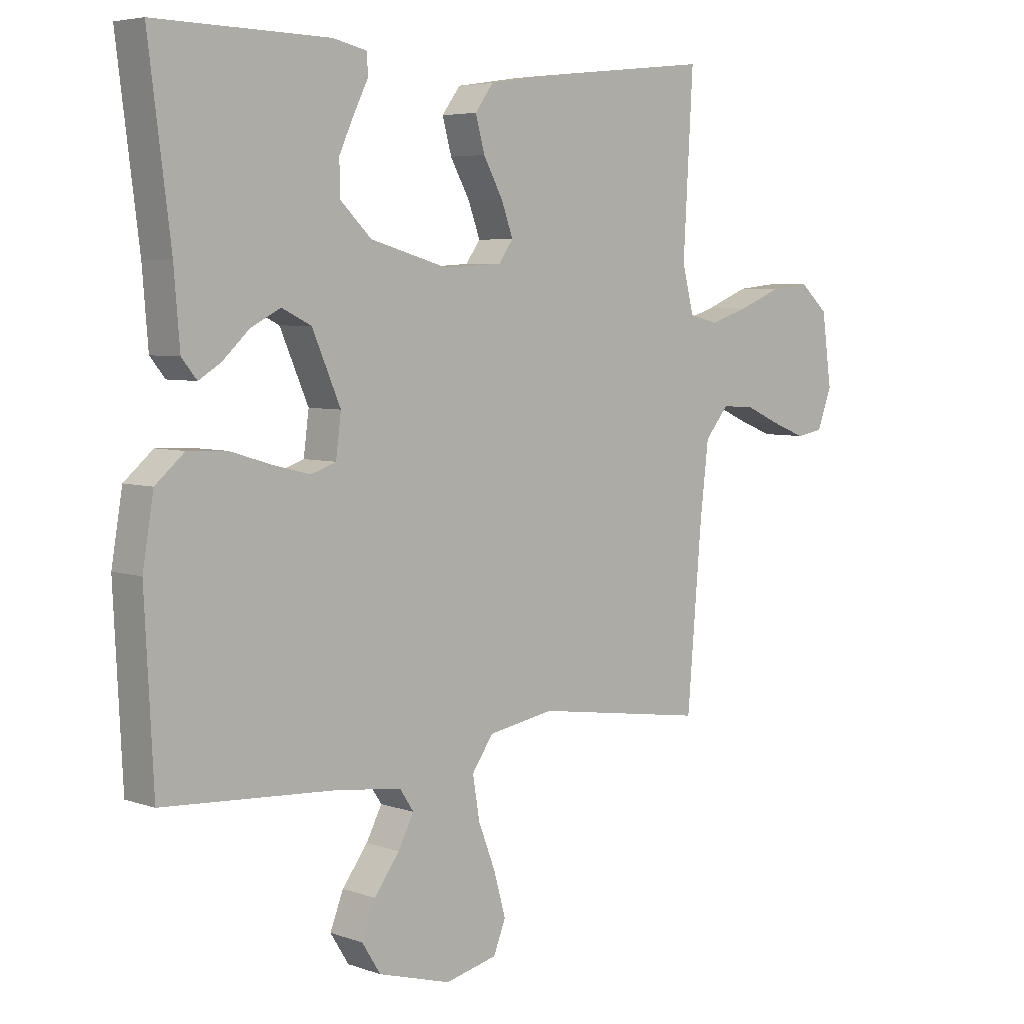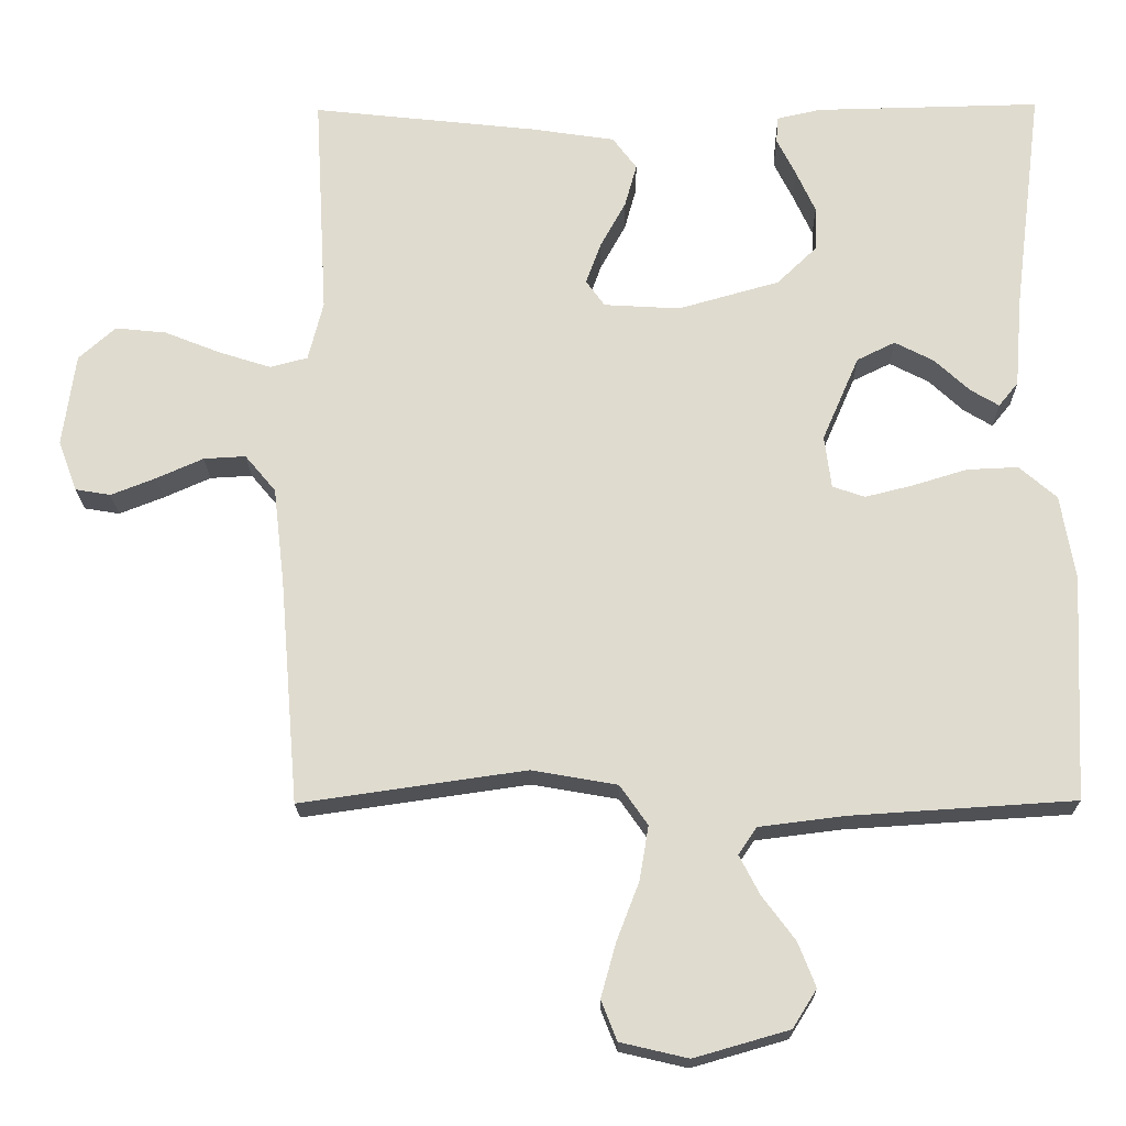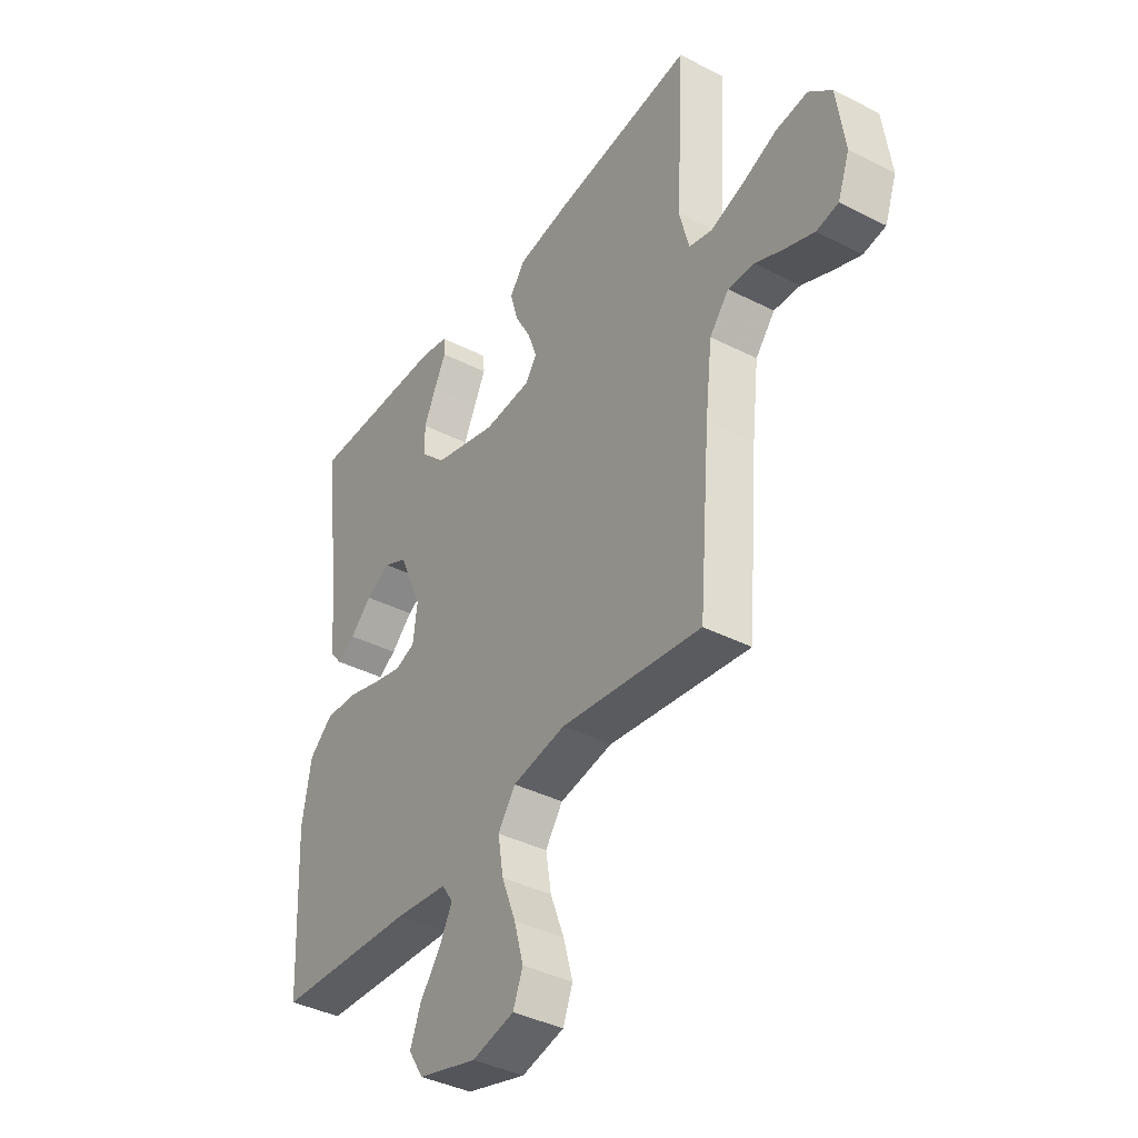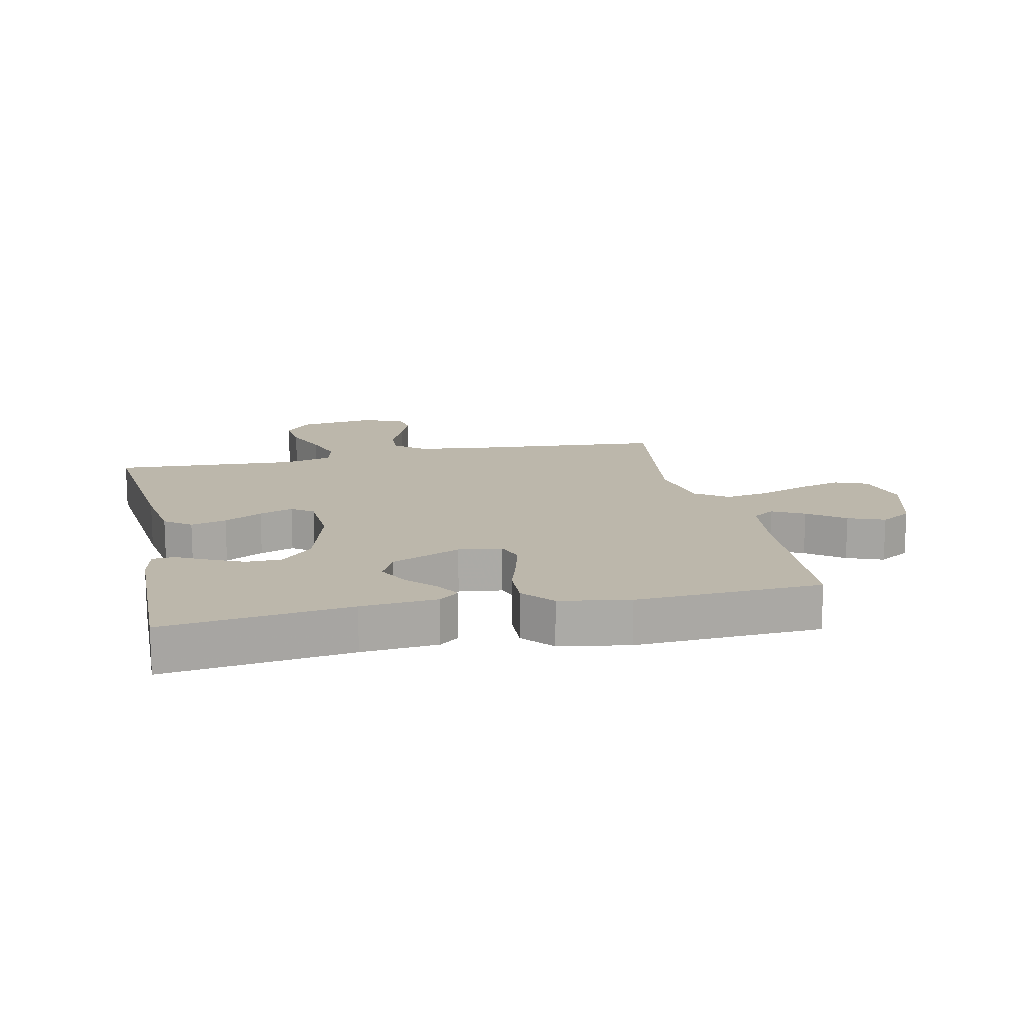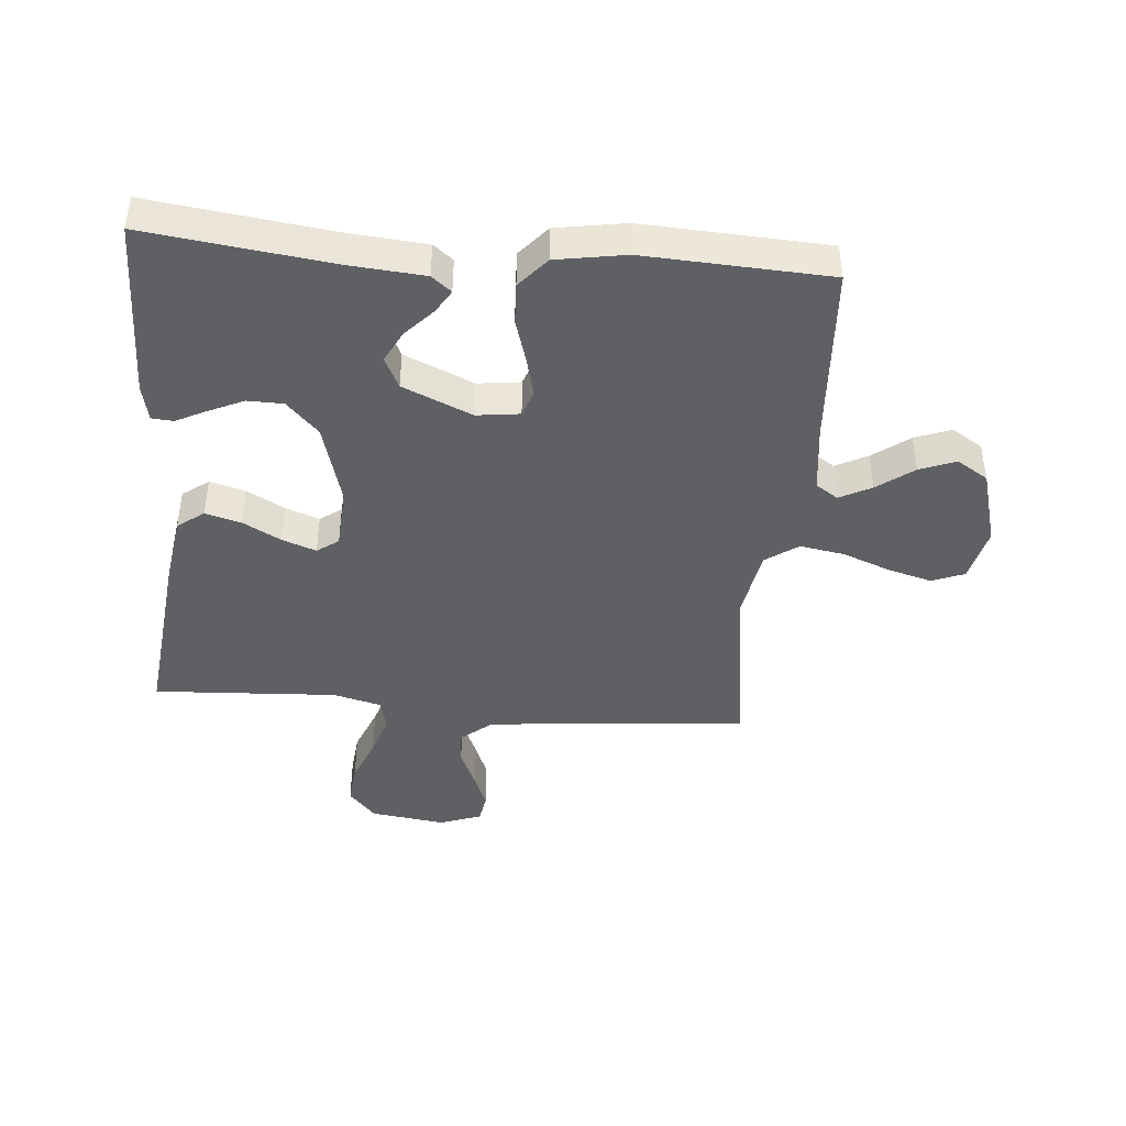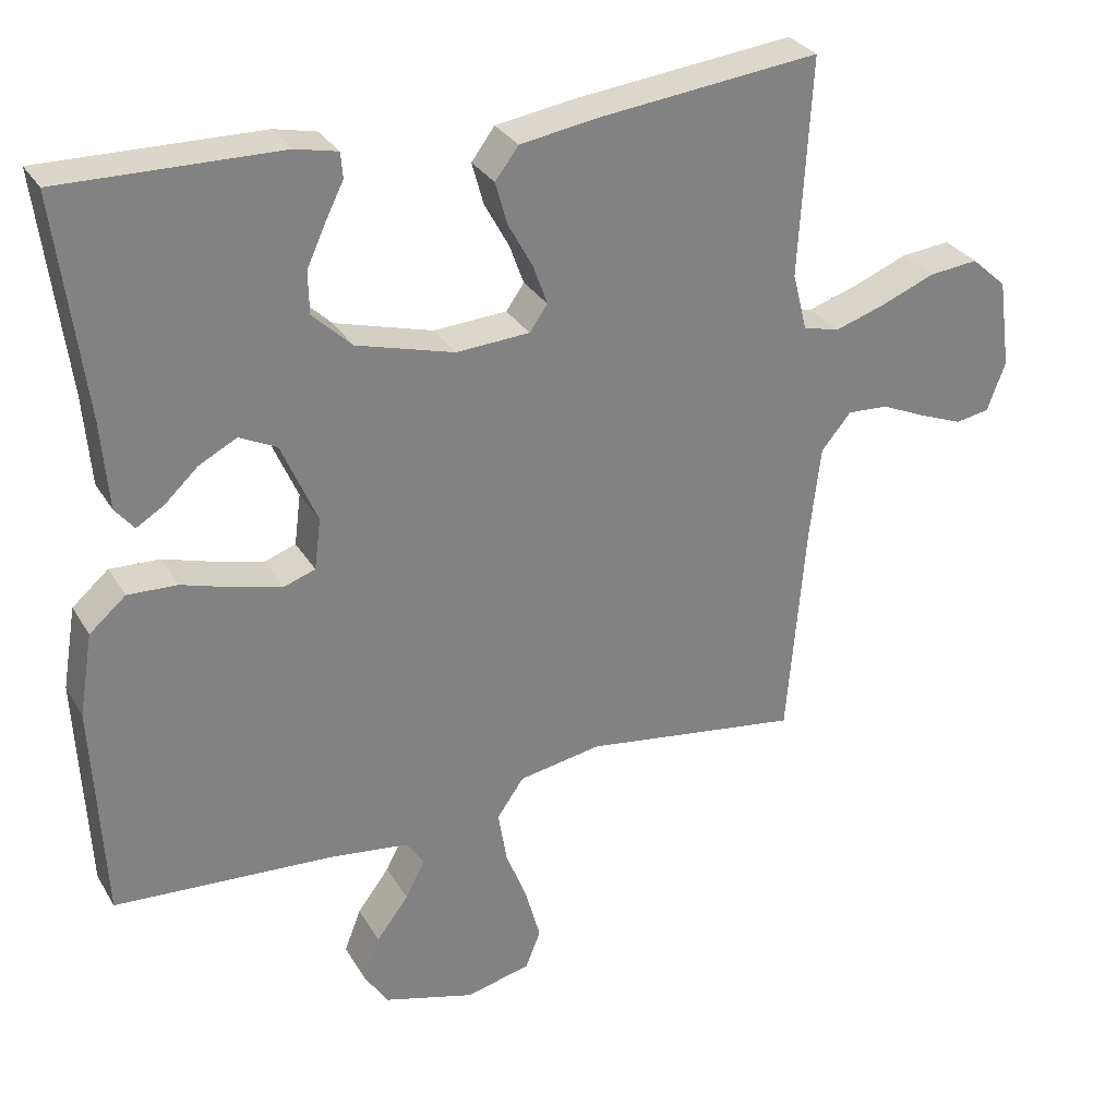
<metadata>
{"format":"obj","ext":"obj","renderer":"f3d","projection":"perspective","resolution":1024,"background":"white","views":[{"elev":5.3,"azim":137.0,"up":"+Z"},{"elev":-19.9,"azim":0.9,"up":"+Z"},{"elev":-39.2,"azim":-122.4,"up":"+Z"},{"elev":14.5,"azim":77.8,"up":"+Y"},{"elev":-42.9,"azim":85.0,"up":"+Y"},{"elev":30.2,"azim":154.3,"up":"+Z"}]}
</metadata>
<code>
v 0.5 0.07 -0.5
v 0.2 0.07 -0.519
v 0.088 0.07 -0.533
v 0.064 0.07 -0.569
v 0.091 0.07 -0.621
v 0.135 0.07 -0.68
v 0.158 0.07 -0.739
v 0.126 0.07 -0.79
v 0 0.07 -0.826
v -0.09 0.07 -0.805
v -0.111 0.07 -0.752
v -0.091 0.07 -0.68
v -0.061 0.07 -0.602
v -0.049 0.07 -0.53
v -0.086 0.07 -0.477
v -0.2 0.07 -0.457
v -0.5 0.07 -0.5
v -0.525 0.07 -0.2
v -0.54 0.07 -0.071
v -0.581 0.07 -0.022
v -0.637 0.07 -0.025
v -0.7 0.07 -0.053
v -0.759 0.07 -0.076
v -0.806 0.07 -0.068
v -0.831 0.07 0
v -0.814 0.07 0.123
v -0.765 0.07 0.167
v -0.697 0.07 0.16
v -0.622 0.07 0.13
v -0.553 0.07 0.108
v -0.503 0.07 0.121
v -0.483 0.07 0.2
v -0.5 0.07 0.5
v -0.2 0.07 0.467
v -0.088 0.07 0.45
v -0.056 0.07 0.407
v -0.072 0.07 0.349
v -0.106 0.07 0.287
v -0.126 0.07 0.232
v -0.101 0.07 0.197
v 0 0.07 0.191
v 0.135 0.07 0.229
v 0.189 0.07 0.281
v 0.19 0.07 0.339
v 0.164 0.07 0.396
v 0.139 0.07 0.446
v 0.142 0.07 0.481
v 0.2 0.07 0.494
v 0.5 0.07 0.5
v 0.462 0.07 0.2
v 0.452 0.07 0.077
v 0.426 0.07 0.045
v 0.388 0.07 0.068
v 0.342 0.07 0.111
v 0.29 0.07 0.138
v 0.239 0.07 0.113
v 0.19 0.07 0
v 0.199 0.07 -0.07
v 0.242 0.07 -0.085
v 0.306 0.07 -0.069
v 0.378 0.07 -0.047
v 0.446 0.07 -0.044
v 0.496 0.07 -0.087
v 0.515 0.07 -0.2
v 0.5 0 -0.5
v 0.2 0 -0.519
v 0.088 0 -0.533
v 0.064 0 -0.569
v 0.091 0 -0.621
v 0.135 0 -0.68
v 0.158 0 -0.739
v 0.126 0 -0.79
v 0 0 -0.826
v -0.09 0 -0.805
v -0.111 0 -0.752
v -0.091 0 -0.68
v -0.061 0 -0.602
v -0.049 0 -0.53
v -0.086 0 -0.477
v -0.2 0 -0.457
v -0.5 0 -0.5
v -0.525 0 -0.2
v -0.54 0 -0.071
v -0.581 0 -0.022
v -0.637 0 -0.025
v -0.7 0 -0.053
v -0.759 0 -0.076
v -0.806 0 -0.068
v -0.831 0 0
v -0.814 0 0.123
v -0.765 0 0.167
v -0.697 0 0.16
v -0.622 0 0.13
v -0.553 0 0.108
v -0.503 0 0.121
v -0.483 0 0.2
v -0.5 0 0.5
v -0.2 0 0.467
v -0.088 0 0.45
v -0.056 0 0.407
v -0.072 0 0.349
v -0.106 0 0.287
v -0.126 0 0.232
v -0.101 0 0.197
v 0 0 0.191
v 0.135 0 0.229
v 0.189 0 0.281
v 0.19 0 0.339
v 0.164 0 0.396
v 0.139 0 0.446
v 0.142 0 0.481
v 0.2 0 0.494
v 0.5 0 0.5
v 0.462 0 0.2
v 0.452 0 0.077
v 0.426 0 0.045
v 0.388 0 0.068
v 0.342 0 0.111
v 0.29 0 0.138
v 0.239 0 0.113
v 0.19 0 0
v 0.199 0 -0.07
v 0.242 0 -0.085
v 0.306 0 -0.069
v 0.378 0 -0.047
v 0.446 0 -0.044
v 0.496 0 -0.087
v 0.515 0 -0.2
f 63 64 1 2
f 60 61 62 63
f 59 60 63 2
f 58 59 2 3
f 57 58 3 4
f 51 52 53 54
f 50 51 54 55
f 49 50 55
f 48 49 55 56
f 45 46 47 48
f 44 45 48
f 43 44 48 56
f 35 36 37 38
f 35 38 39
f 32 33 34 35
f 31 32 35 39
f 26 27 28 29
f 26 29 30
f 25 26 30
f 24 25 30 31
f 21 22 23 24
f 16 17 18
f 15 16 18 19
f 10 11 12 13
f 10 13 14
f 9 10 14
f 8 9 14
f 5 6 7 8
f 4 5 8 14
f 57 4 14 15
f 42 43 56 57
f 41 42 57 15
f 24 31 39 40
f 21 24 40 41
f 20 21 41
f 15 19 20 41
f 66 65 128 127
f 127 126 125 124
f 66 127 124 123
f 67 66 123 122
f 68 67 122 121
f 118 117 116 115
f 119 118 115 114
f 119 114 113
f 120 119 113 112
f 112 111 110 109
f 112 109 108
f 120 112 108 107
f 102 101 100 99
f 103 102 99
f 99 98 97 96
f 103 99 96 95
f 93 92 91 90
f 94 93 90
f 94 90 89
f 95 94 89 88
f 88 87 86 85
f 82 81 80
f 83 82 80 79
f 77 76 75 74
f 78 77 74
f 78 74 73
f 78 73 72
f 72 71 70 69
f 78 72 69 68
f 79 78 68 121
f 121 120 107 106
f 79 121 106 105
f 104 103 95 88
f 105 104 88 85
f 105 85 84
f 105 84 83 79
f 1 65 66 2
f 2 66 67 3
f 3 67 68 4
f 4 68 69 5
f 5 69 70 6
f 6 70 71 7
f 7 71 72 8
f 8 72 73 9
f 9 73 74 10
f 10 74 75 11
f 11 75 76 12
f 12 76 77 13
f 13 77 78 14
f 14 78 79 15
f 15 79 80 16
f 16 80 81 17
f 17 81 82 18
f 18 82 83 19
f 19 83 84 20
f 20 84 85 21
f 21 85 86 22
f 22 86 87 23
f 23 87 88 24
f 24 88 89 25
f 25 89 90 26
f 26 90 91 27
f 27 91 92 28
f 28 92 93 29
f 29 93 94 30
f 30 94 95 31
f 31 95 96 32
f 32 96 97 33
f 33 97 98 34
f 34 98 99 35
f 35 99 100 36
f 36 100 101 37
f 37 101 102 38
f 38 102 103 39
f 39 103 104 40
f 40 104 105 41
f 41 105 106 42
f 42 106 107 43
f 43 107 108 44
f 44 108 109 45
f 45 109 110 46
f 46 110 111 47
f 47 111 112 48
f 48 112 113 49
f 49 113 114 50
f 50 114 115 51
f 51 115 116 52
f 52 116 117 53
f 53 117 118 54
f 54 118 119 55
f 55 119 120 56
f 56 120 121 57
f 57 121 122 58
f 58 122 123 59
f 59 123 124 60
f 60 124 125 61
f 61 125 126 62
f 62 126 127 63
f 63 127 128 64
f 64 128 65 1

</code>
